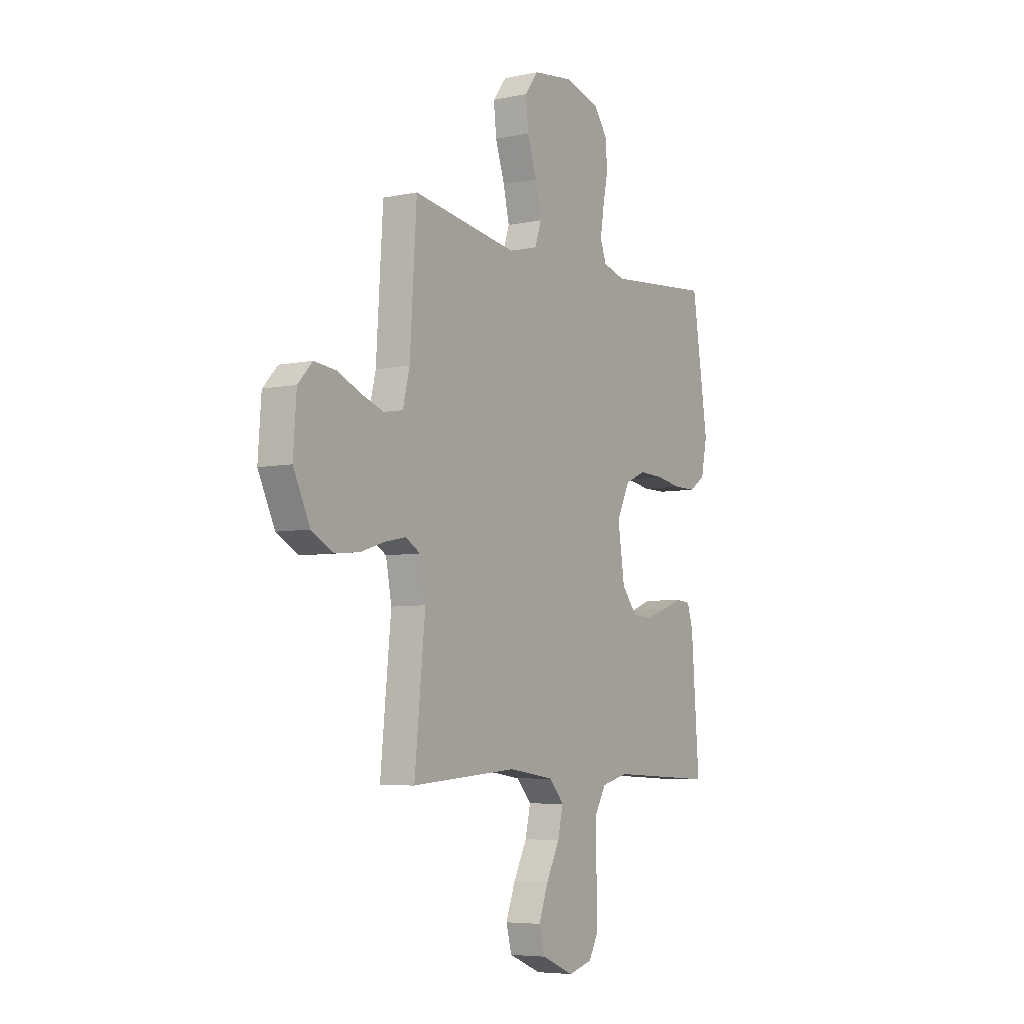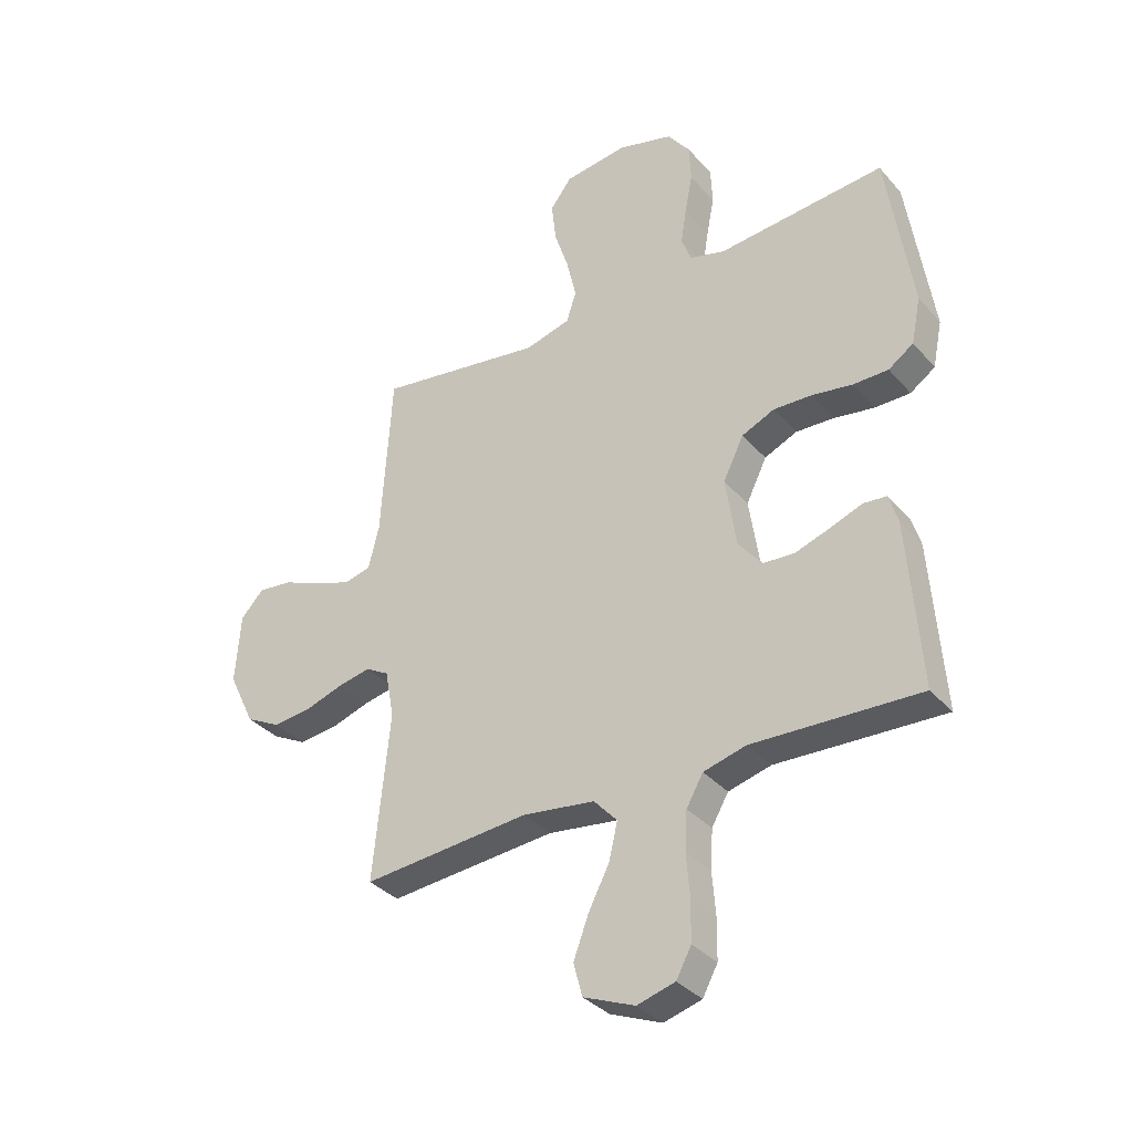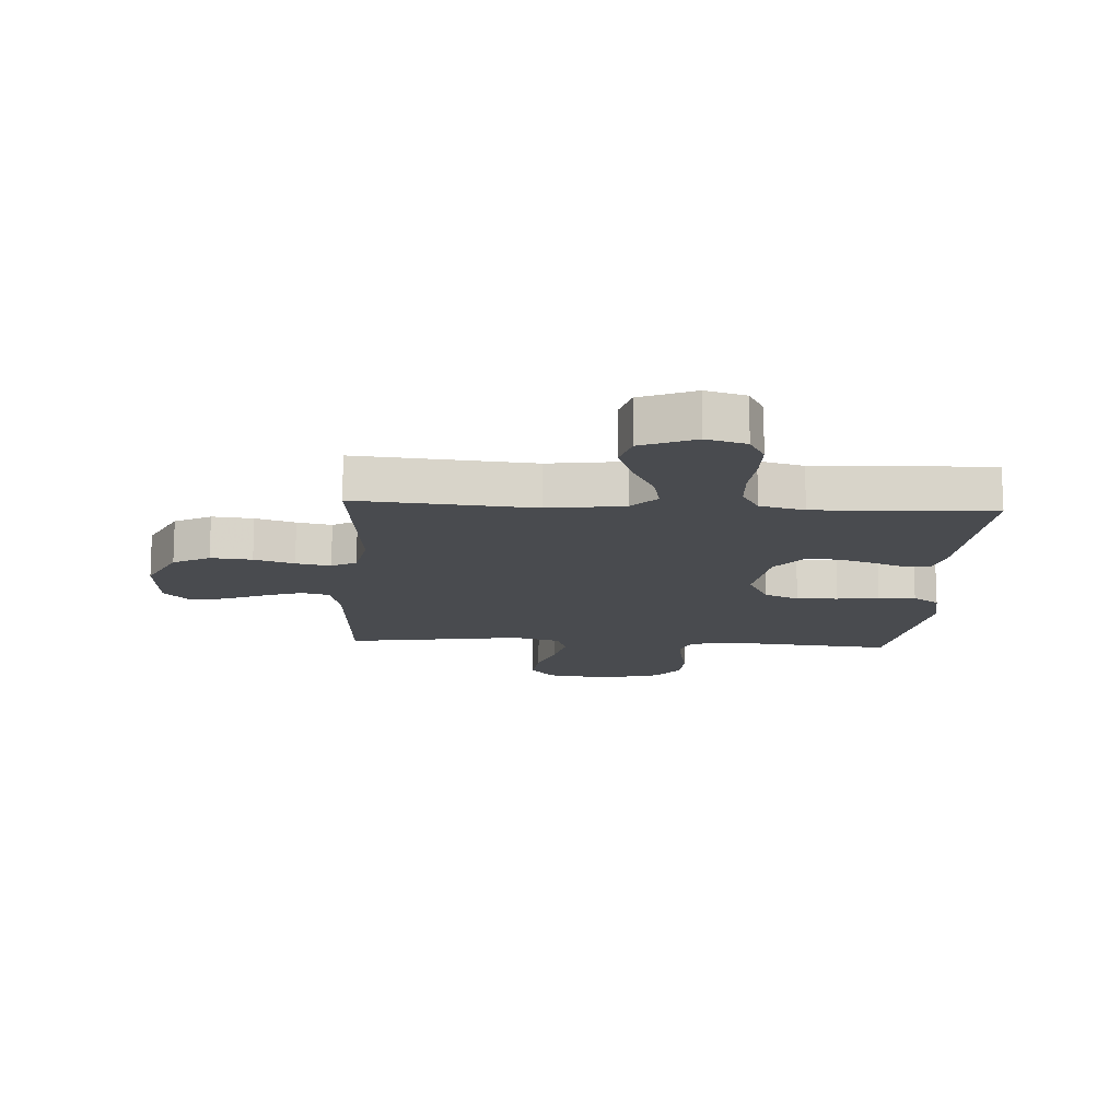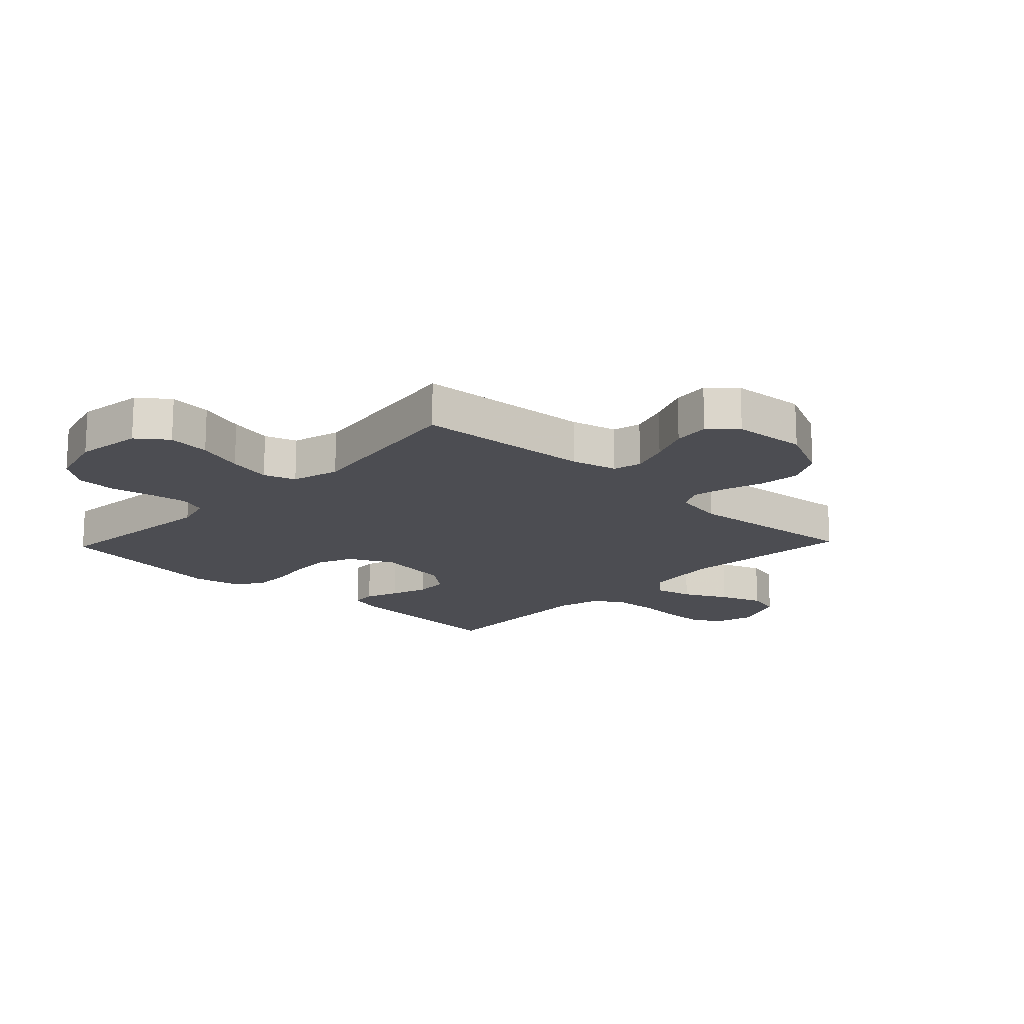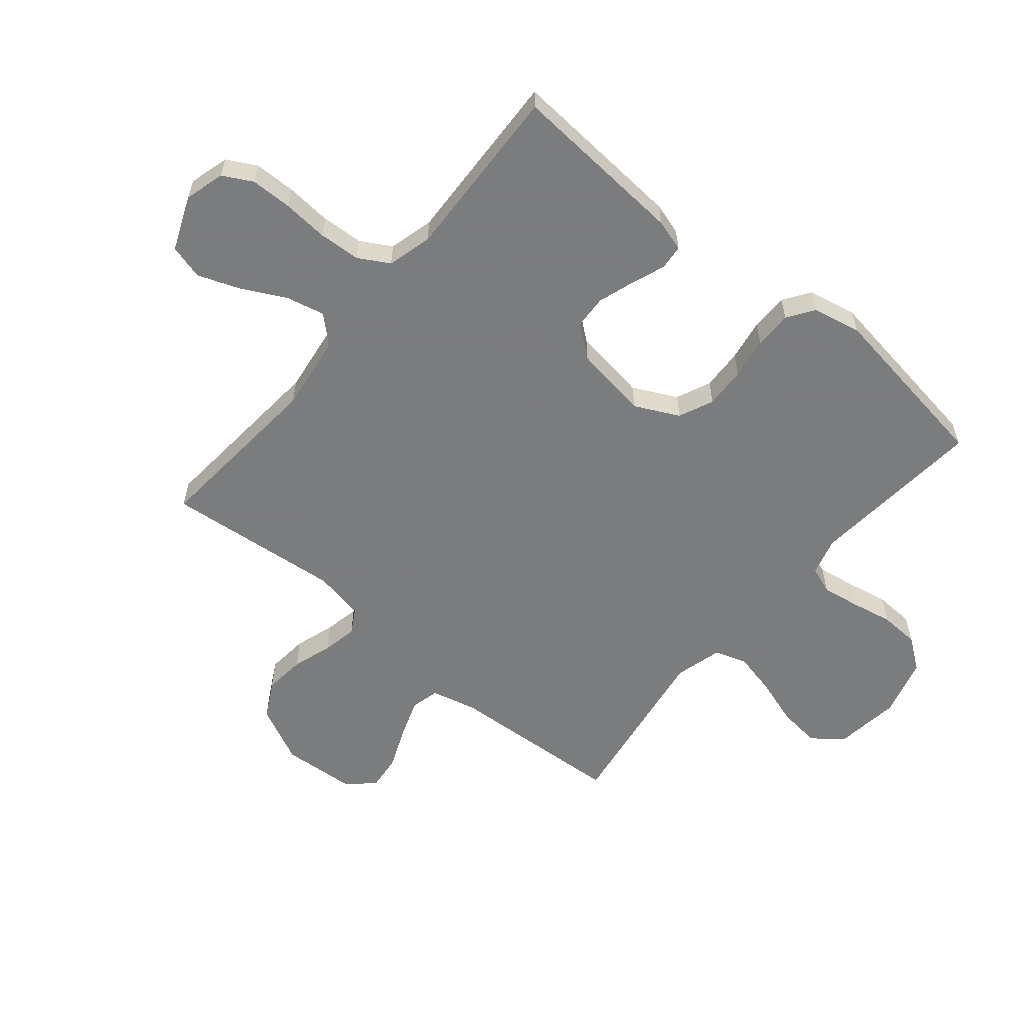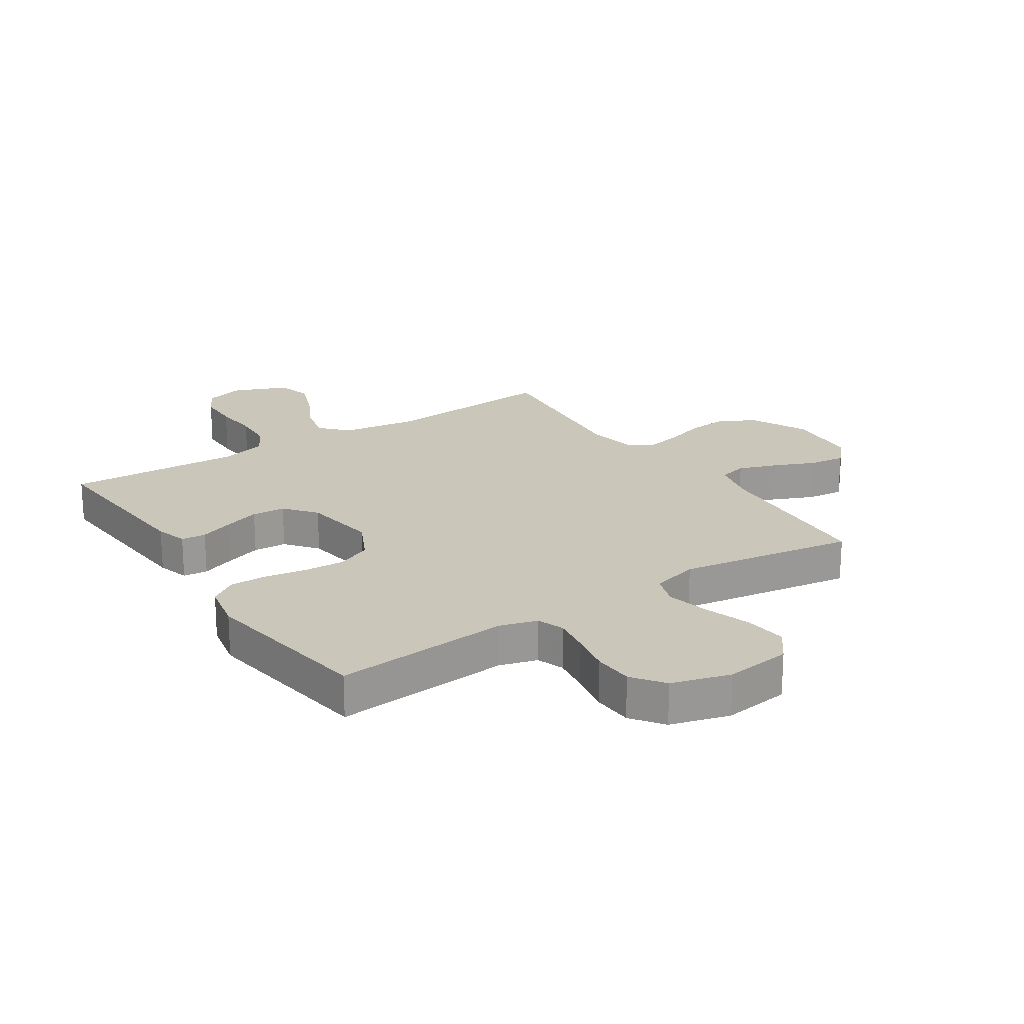
<metadata>
{"format":"obj","ext":"obj","renderer":"f3d","projection":"perspective","resolution":1024,"background":"white","views":[{"elev":-5.9,"azim":122.5,"up":"+Z"},{"elev":-34.8,"azim":-145.1,"up":"+Z"},{"elev":-14.0,"azim":176.5,"up":"+Y"},{"elev":-16.4,"azim":46.5,"up":"+Y"},{"elev":-58.6,"azim":-129.8,"up":"+Y"},{"elev":21.2,"azim":-33.3,"up":"+Y"}]}
</metadata>
<code>
v -0.5 0.07 0.5
v -0.2 0.07 0.473
v -0.136 0.07 0.491
v -0.119 0.07 0.537
v -0.129 0.07 0.601
v -0.143 0.07 0.672
v -0.14 0.07 0.74
v -0.1 0.07 0.794
v 0 0.07 0.822
v 0.113 0.07 0.807
v 0.152 0.07 0.756
v 0.144 0.07 0.684
v 0.118 0.07 0.604
v 0.101 0.07 0.53
v 0.119 0.07 0.476
v 0.2 0.07 0.454
v 0.5 0.07 0.5
v 0.519 0.07 0.2
v 0.538 0.07 0.122
v 0.586 0.07 0.11
v 0.652 0.07 0.133
v 0.722 0.07 0.163
v 0.784 0.07 0.17
v 0.825 0.07 0.126
v 0.834 0.07 0
v 0.787 0.07 -0.098
v 0.725 0.07 -0.131
v 0.655 0.07 -0.124
v 0.587 0.07 -0.102
v 0.528 0.07 -0.09
v 0.486 0.07 -0.114
v 0.47 0.07 -0.2
v 0.5 0.07 -0.5
v 0.2 0.07 -0.475
v 0.07 0.07 -0.493
v 0.028 0.07 -0.539
v 0.043 0.07 -0.604
v 0.081 0.07 -0.678
v 0.108 0.07 -0.75
v 0.092 0.07 -0.809
v 0 0.07 -0.847
v -0.068 0.07 -0.828
v -0.095 0.07 -0.778
v -0.096 0.07 -0.707
v -0.09 0.07 -0.63
v -0.094 0.07 -0.559
v -0.124 0.07 -0.507
v -0.2 0.07 -0.487
v -0.5 0.07 -0.5
v -0.478 0.07 -0.2
v -0.462 0.07 -0.146
v -0.42 0.07 -0.142
v -0.364 0.07 -0.163
v -0.301 0.07 -0.184
v -0.244 0.07 -0.181
v -0.201 0.07 -0.127
v -0.182 0.07 0
v -0.219 0.07 0.075
v -0.278 0.07 0.101
v -0.348 0.07 0.098
v -0.419 0.07 0.086
v -0.483 0.07 0.086
v -0.528 0.07 0.117
v -0.545 0.07 0.2
v -0.5 0 0.5
v -0.2 0 0.473
v -0.136 0 0.491
v -0.119 0 0.537
v -0.129 0 0.601
v -0.143 0 0.672
v -0.14 0 0.74
v -0.1 0 0.794
v 0 0 0.822
v 0.113 0 0.807
v 0.152 0 0.756
v 0.144 0 0.684
v 0.118 0 0.604
v 0.101 0 0.53
v 0.119 0 0.476
v 0.2 0 0.454
v 0.5 0 0.5
v 0.519 0 0.2
v 0.538 0 0.122
v 0.586 0 0.11
v 0.652 0 0.133
v 0.722 0 0.163
v 0.784 0 0.17
v 0.825 0 0.126
v 0.834 0 0
v 0.787 0 -0.098
v 0.725 0 -0.131
v 0.655 0 -0.124
v 0.587 0 -0.102
v 0.528 0 -0.09
v 0.486 0 -0.114
v 0.47 0 -0.2
v 0.5 0 -0.5
v 0.2 0 -0.475
v 0.07 0 -0.493
v 0.028 0 -0.539
v 0.043 0 -0.604
v 0.081 0 -0.678
v 0.108 0 -0.75
v 0.092 0 -0.809
v 0 0 -0.847
v -0.068 0 -0.828
v -0.095 0 -0.778
v -0.096 0 -0.707
v -0.09 0 -0.63
v -0.094 0 -0.559
v -0.124 0 -0.507
v -0.2 0 -0.487
v -0.5 0 -0.5
v -0.478 0 -0.2
v -0.462 0 -0.146
v -0.42 0 -0.142
v -0.364 0 -0.163
v -0.301 0 -0.184
v -0.244 0 -0.181
v -0.201 0 -0.127
v -0.182 0 0
v -0.219 0 0.075
v -0.278 0 0.101
v -0.348 0 0.098
v -0.419 0 0.086
v -0.483 0 0.086
v -0.528 0 0.117
v -0.545 0 0.2
f 64 1 2
f 63 64 2
f 62 63 2
f 61 62 2
f 60 61 2
f 59 60 2 3
f 58 59 3 4
f 57 58 4
f 51 52 53
f 50 51 53
f 49 50 53
f 48 49 53
f 47 48 53 54
f 46 47 54 55
f 43 44 45
f 42 43 45
f 41 42 45
f 40 41 45
f 39 40 45
f 38 39 45
f 37 38 45
f 36 37 45 46
f 46 55 56
f 36 46 56
f 35 36 56
f 32 33 34
f 35 56 57
f 34 35 57
f 32 34 57
f 31 32 57
f 27 28 29
f 26 27 29
f 25 26 29
f 24 25 29
f 23 24 29
f 22 23 29
f 21 22 29
f 20 21 29 30
f 16 17 18
f 15 16 18 19
f 11 12 13
f 10 11 13
f 9 10 13
f 8 9 13
f 7 8 13
f 6 7 13
f 5 6 13
f 4 5 13 14
f 57 4 14 15
f 30 31 57
f 20 30 57
f 19 20 57
f 15 19 57
f 66 65 128
f 66 128 127
f 66 127 126
f 66 126 125
f 66 125 124
f 67 66 124 123
f 68 67 123 122
f 68 122 121
f 117 116 115
f 117 115 114
f 117 114 113
f 117 113 112
f 118 117 112 111
f 119 118 111 110
f 109 108 107
f 109 107 106
f 109 106 105
f 109 105 104
f 109 104 103
f 109 103 102
f 109 102 101
f 110 109 101 100
f 120 119 110
f 120 110 100
f 120 100 99
f 98 97 96
f 121 120 99
f 121 99 98
f 121 98 96
f 121 96 95
f 93 92 91
f 93 91 90
f 93 90 89
f 93 89 88
f 93 88 87
f 93 87 86
f 93 86 85
f 94 93 85 84
f 82 81 80
f 83 82 80 79
f 77 76 75
f 77 75 74
f 77 74 73
f 77 73 72
f 77 72 71
f 77 71 70
f 77 70 69
f 78 77 69 68
f 79 78 68 121
f 121 95 94
f 121 94 84
f 121 84 83
f 121 83 79
f 1 65 66 2
f 2 66 67 3
f 3 67 68 4
f 4 68 69 5
f 5 69 70 6
f 6 70 71 7
f 7 71 72 8
f 8 72 73 9
f 9 73 74 10
f 10 74 75 11
f 11 75 76 12
f 12 76 77 13
f 13 77 78 14
f 14 78 79 15
f 15 79 80 16
f 16 80 81 17
f 17 81 82 18
f 18 82 83 19
f 19 83 84 20
f 20 84 85 21
f 21 85 86 22
f 22 86 87 23
f 23 87 88 24
f 24 88 89 25
f 25 89 90 26
f 26 90 91 27
f 27 91 92 28
f 28 92 93 29
f 29 93 94 30
f 30 94 95 31
f 31 95 96 32
f 32 96 97 33
f 33 97 98 34
f 34 98 99 35
f 35 99 100 36
f 36 100 101 37
f 37 101 102 38
f 38 102 103 39
f 39 103 104 40
f 40 104 105 41
f 41 105 106 42
f 42 106 107 43
f 43 107 108 44
f 44 108 109 45
f 45 109 110 46
f 46 110 111 47
f 47 111 112 48
f 48 112 113 49
f 49 113 114 50
f 50 114 115 51
f 51 115 116 52
f 52 116 117 53
f 53 117 118 54
f 54 118 119 55
f 55 119 120 56
f 56 120 121 57
f 57 121 122 58
f 58 122 123 59
f 59 123 124 60
f 60 124 125 61
f 61 125 126 62
f 62 126 127 63
f 63 127 128 64
f 64 128 65 1

</code>
